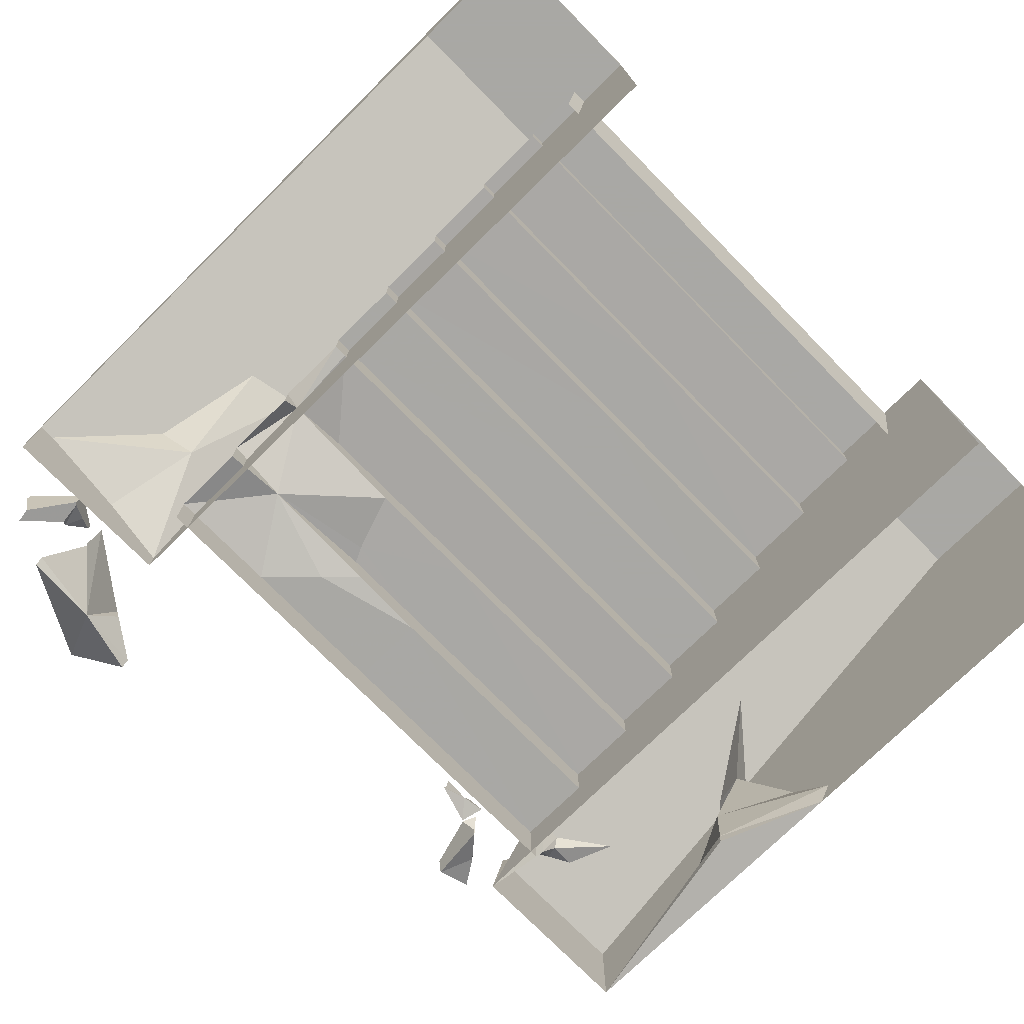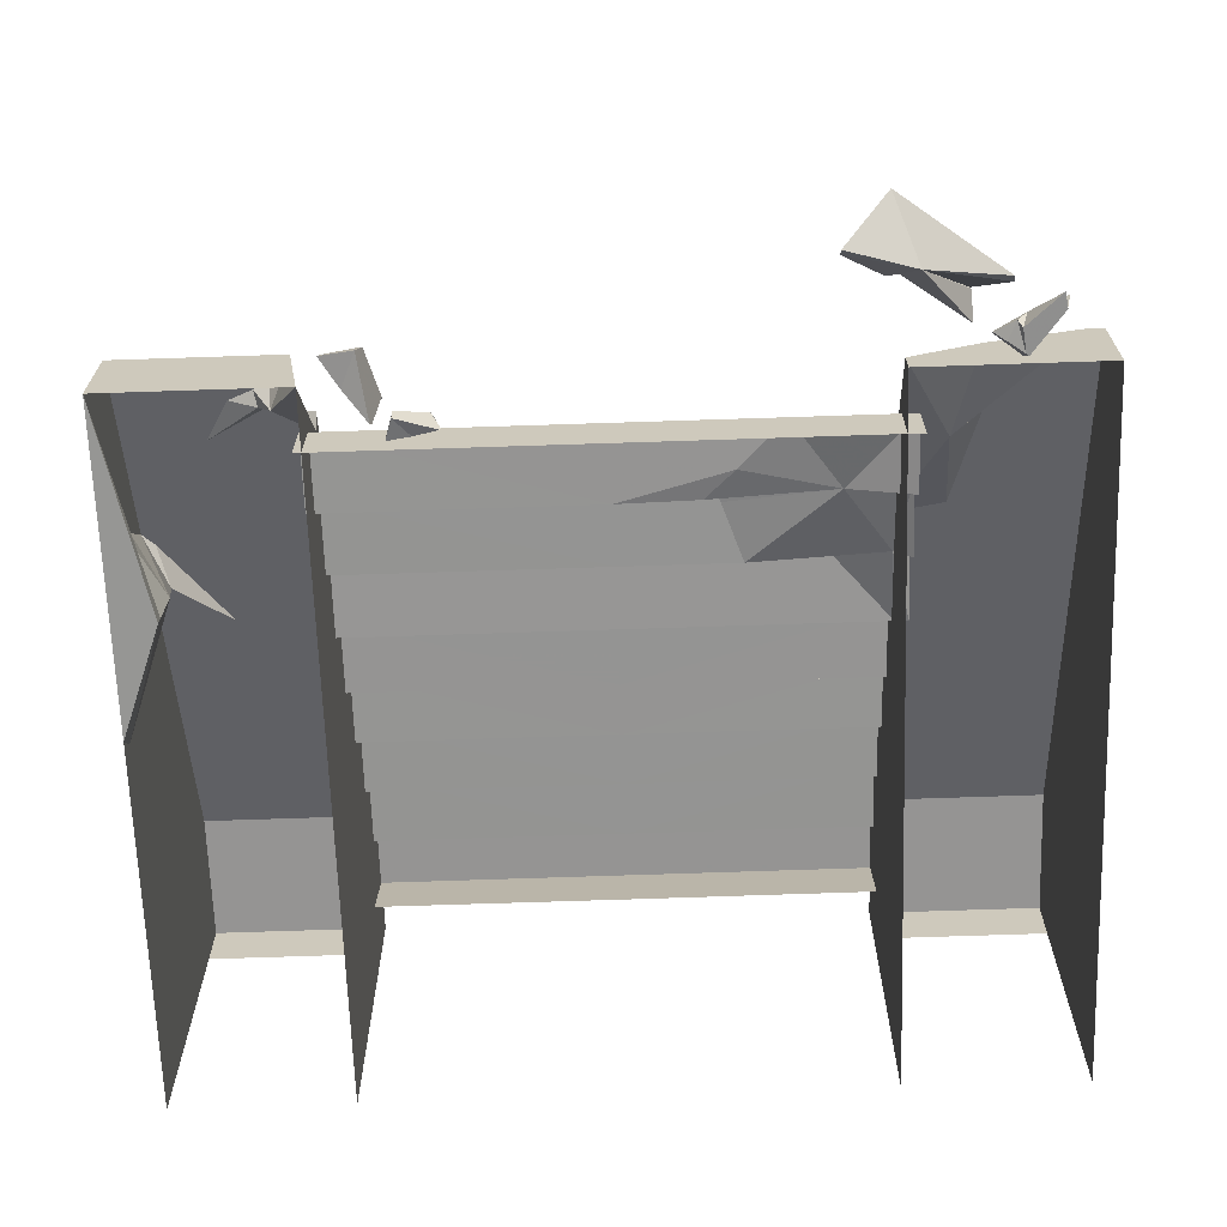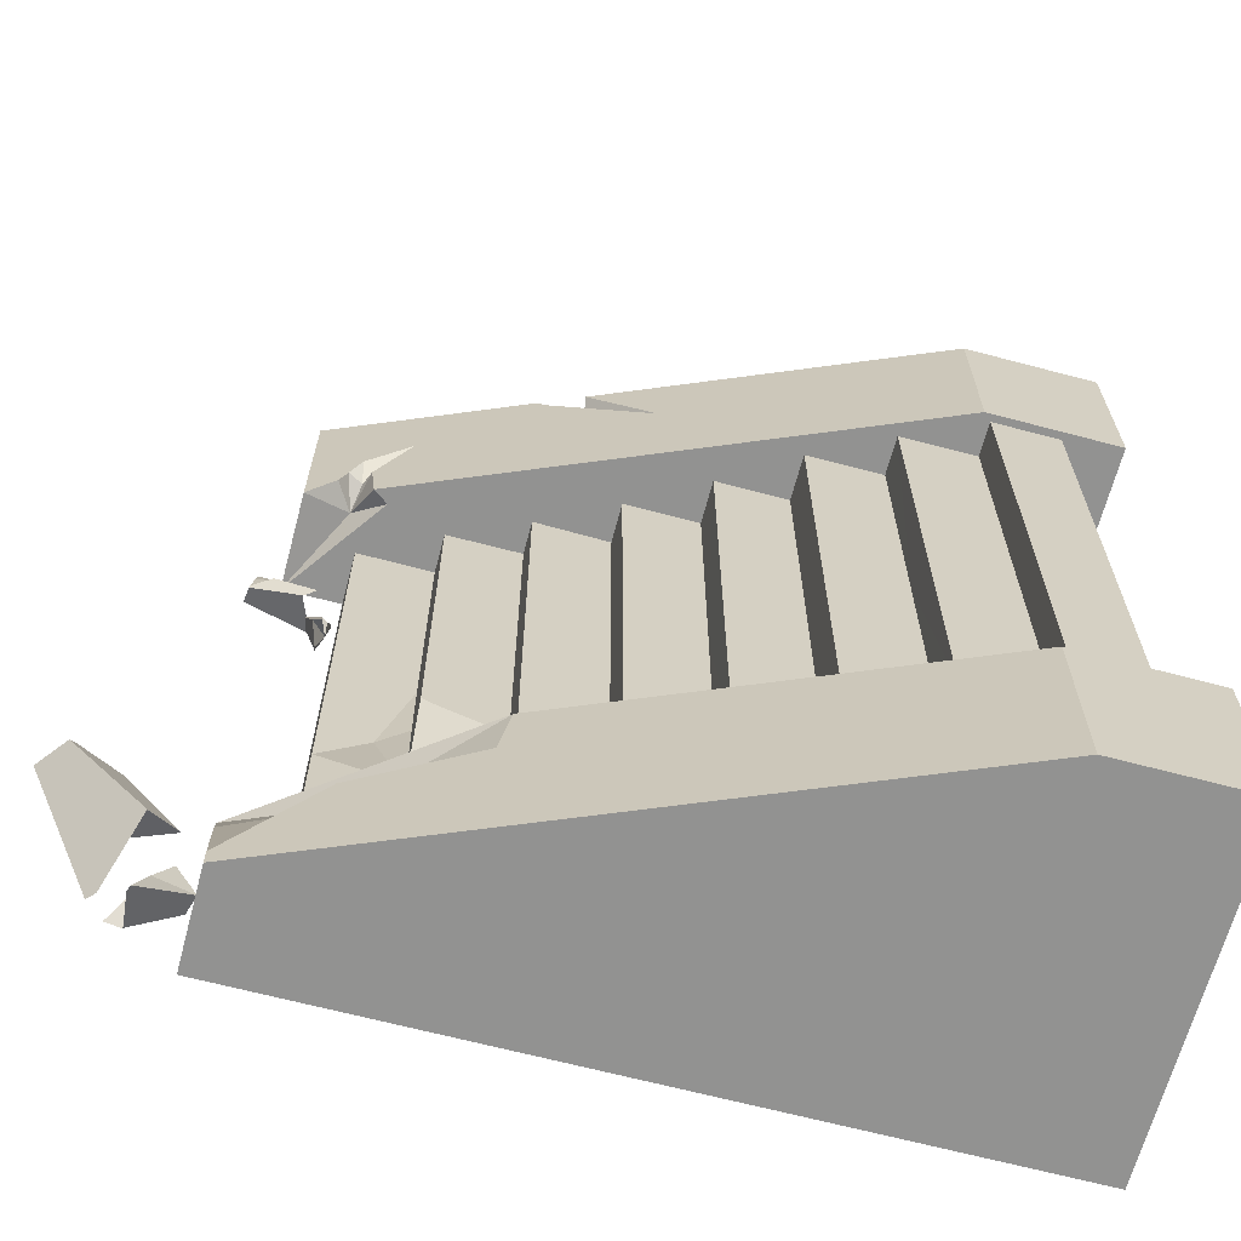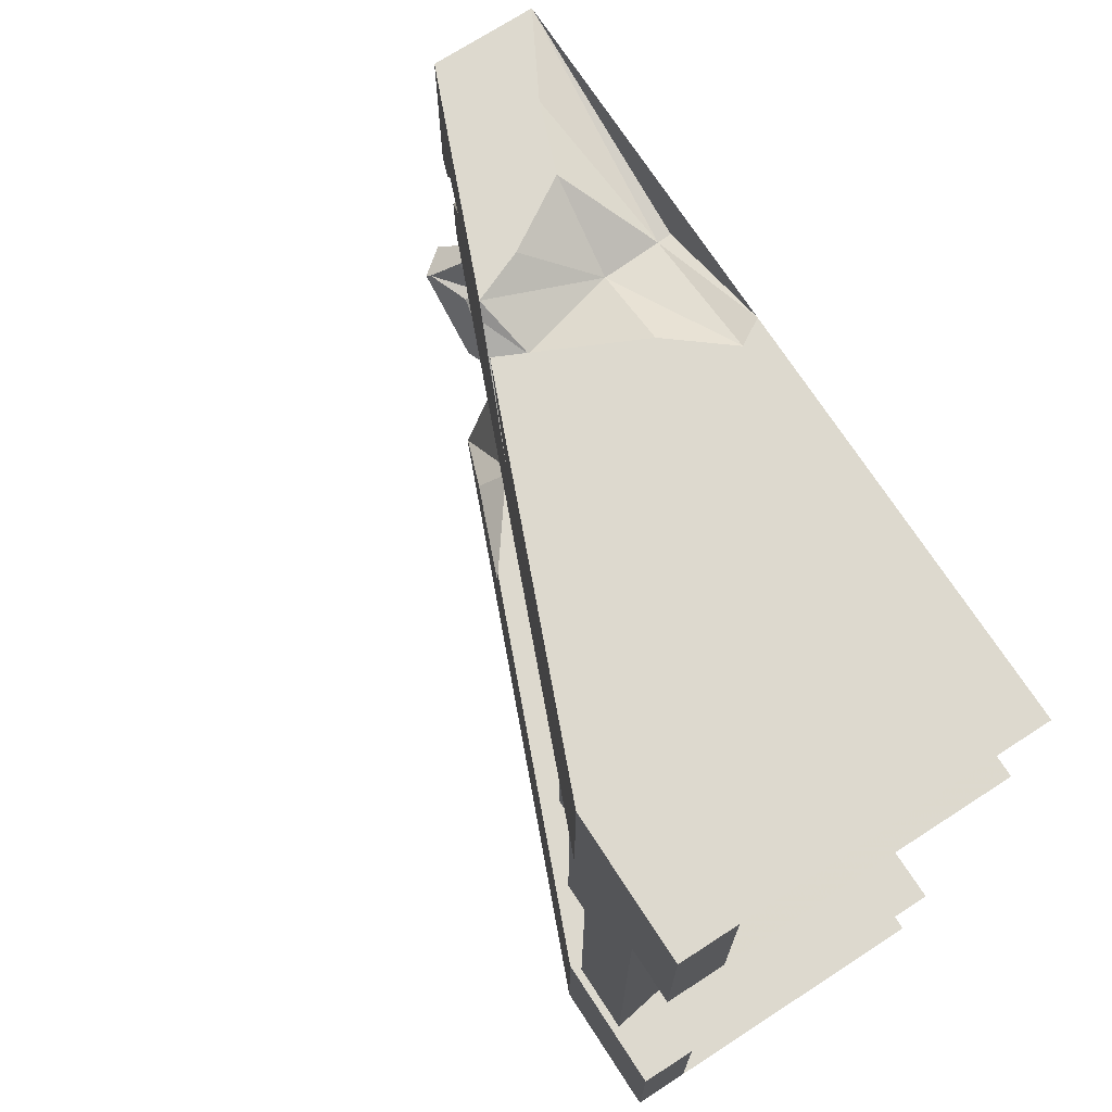
<metadata>
{"format":"obj","ext":"obj","renderer":"f3d","projection":"perspective","resolution":1024,"background":"white","views":[{"elev":-75.0,"azim":44.5,"up":"+Z"},{"elev":-67.1,"azim":-88.1,"up":"+Z"},{"elev":-66.2,"azim":-14.9,"up":"+Y"},{"elev":71.8,"azim":57.0,"up":"+Y"}]}
</metadata>
<code>
g huodong_fuben_652_pingtai01_po
v -225.4 -125.9 16.5
v -220.8 -116.2 2.709
v -224.6 -116.4 -2.184
v -248.9 -141.9 17.76
v -235.9 -141.4 34.26
v -233.7 -139 32.41
v -193.7 -183.4 31.71
v -177.7 -183.8 24.98
v -209 -140.8 22.48
v -194.3 -182.8 31.75
v -235.9 -141.4 34.26
v -233.7 -139 32.41
v -206.9 -199.2 -4.634
v -194.3 -182.8 31.75
v -235.9 -141.4 34.26
v -248.9 -141.9 17.76
v -211.1 -198.7 -9.125
v -174.2 -197.9 4.855
v -177.8 -191.3 9.483
v -176.8 -191 12.45
v -164.6 -207.1 9.999
v -167.9 -208.1 -0.01422
v -169 -206.6 0.2127
v -191.9 -225.8 -2.783
v -200.5 -224.3 -2.567
v -182.3 -204.9 0.4469
v -191.6 -225.5 -2.739
v -167.9 -208.1 -0.01422
v -169 -206.6 0.2127
v -193.3 -229.9 17.78
v -191.6 -225.5 -2.739
v -167.9 -208.1 -0.01422
v -164.6 -207.1 9.999
v -192.1 -229.4 20.58
v -178.5 130 9.608
v -177.5 138.6 7.894
v -177.9 139.4 4.911
v -181.7 120.1 -0.1905
v -180.4 117.1 9.866
v -180 118.9 10.34
v -151.9 109.9 15.97
v -145 114.5 18.78
v -169.1 125.4 14.63
v -152.3 110 15.88
v -180.4 117.1 9.866
v -180 118.9 10.34
v -145 113.6 -3.533
v -152.3 110 15.88
v -180.4 117.1 9.866
v -181.7 120.1 -0.1905
v -145.8 114.6 -6.39
v -139.7 106.8 5.84
v -134.3 108.4 4.337
v -133.8 108.5 2.281
v -146.6 104.6 -0.41
v -148 104.3 6.524
v -146.8 104.6 6.772
v -144.1 86.17 14.38
v -139.4 83.79 16.78
v -139.7 100.6 10.52
v -144.2 86.45 14.25
v -148 104.3 6.524
v -146.8 104.6 6.772
v -139.9 80.56 2.19
v -144.2 86.45 14.25
v -148 104.3 6.524
v -146.6 104.6 -0.41
v -139.5 80.93 0.1633
v -164.7 -149.3 -1.52
v -164.7 -149.3 14.58
v 170.2 -149.5 -1.422
v 248.1 -149.5 192.5
v 248.1 -149.5 -1.422
v 170.2 -149.5 192.5
v -164.7 -190 34.52
v -164.7 -149.3 14.58
v -164.7 -149.3 -1.52
v -164.7 -254.1 -1.52
v -164.8 -254.1 52.77
v -164.7 -244.4 52.77
v 170 -254.2 192.5
v -164.8 -254.1 52.77
v -164.7 -254.1 -1.52
v 170 -254.2 -1.422
v 247.9 -254.2 192.5
v 247.9 -254.2 -1.422
v 170 -254.2 192.5
v 247.9 -254.2 192.5
v 248.1 -149.5 192.5
v 170.2 -149.5 192.5
v -86.64 154.6 52.06
v -86.64 154.6 29.38
v -86.68 -2.124 29.56
v -86.69 -2.124 52.06
v -130.5 154.6 29.54
v -130.5 154.6 -1.523
v -130.5 -2.112 -1.52
v -130.5 -2.111 29.54
v -43.3 154.6 71.34
v -43.29 154.6 52.19
v -43.3 -2.137 52.1
v -43.31 -2.137 71.34
v -86.64 154.6 52.06
v -86.69 -2.124 52.06
v -43.3 -2.137 52.1
v -43.29 154.6 52.19
v -130.5 154.6 29.54
v -130.5 -2.111 29.54
v -86.68 -2.124 29.56
v -86.64 154.6 29.38
v -43.3 154.6 71.34
v -43.31 -2.137 71.34
v 0.4886 -2.15 70.71
v 0.5398 154.6 70.72
v 0.4573 154.6 93.7
v 0.5398 154.6 70.72
v 0.4886 -2.15 70.71
v 0.404 -2.15 93.7
v 86.03 154.6 145.2
v 86.04 154.6 118.6
v 85.99 -2.175 118.7
v 85.97 -2.175 145.2
v 43.73 154.6 118.7
v 43.75 154.6 93.7
v 43.72 -2.162 93.73
v 43.69 -2.162 118.7
v 130.6 154.6 168
v 130.6 154.6 145.3
v 130.6 -2.188 145.2
v 130.5 -2.188 168
v 0.4573 154.6 93.7
v 0.404 -2.15 93.7
v 43.72 -2.162 93.73
v 43.75 154.6 93.7
v 86.03 154.6 145.2
v 85.97 -2.175 145.2
v 130.6 -2.188 145.2
v 130.6 154.6 145.3
v 43.73 154.6 118.7
v 43.69 -2.162 118.7
v 85.99 -2.175 118.7
v 86.04 154.6 118.6
v 130.6 154.6 168
v 130.5 -2.188 168
v 175.2 -2.201 168.1
v 175.3 154.6 168.1
v 175.3 154.6 188.1
v 175.3 154.6 168.1
v 175.2 -2.201 168.1
v 175.2 -2.201 188.1
v 175.3 154.6 188.1
v 175.2 -2.201 188.1
v 214.4 -1.624 188.1
v 214.6 154.6 188.1
v -86.7 -48.66 31.87
v -86.71 -53.79 52.06
v -130.5 -120.5 -1.523
v -130.5 -92.14 29.54
v -43.3 -70.21 52.14
v -43.32 -113.5 71.34
v -77.55 -58.28 52.08
v -43.3 -70.21 52.14
v -103.4 -65.98 29.52
v -86.7 -48.66 31.87
v -43.32 -113.5 71.34
v 0.4357 -150.9 70.72
v 0.4357 -150.9 70.72
v 0.4175 -153.9 75.49
v 85.91 -158.8 145.2
v 85.92 -158.8 118.6
v 43.64 -158.8 118.7
v 43.66 -158.8 93.7
v 130.5 -158.8 168
v 130.5 -158.8 145.3
v 0.3505 -158.8 93.7
v 43.66 -158.8 93.7
v 85.91 -158.8 145.2
v 130.5 -158.8 145.3
v 43.64 -158.8 118.7
v 85.92 -158.8 118.6
v 130.5 -158.8 168
v 175.2 -158.8 168.1
v 175.2 -158.8 188.1
v 175.2 -158.8 168.1
v 175.2 -158.8 188.1
v 214 -158.7 188.1
v 248.7 149.2 192.5
v 170.8 149.3 192.5
v 170.8 149.3 -1.422
v 248.7 149.2 -1.422
v 7.298 220.4 124.4
v 171 254.2 192.5
v -25.23 254.2 110.8
v 32.36 254.2 12.01
v 171 254.2 -1.422
v 24.44 254.2 -1.465
v 248.9 254.2 192.5
v 248.9 254.2 -1.422
v 171 254.2 192.5
v 170.8 149.3 192.5
v 248.7 149.2 192.5
v 248.9 254.2 192.5
v 171 254.2 192.5
v 214.6 154.6 188.1
v 214.4 -1.624 188.1
v 207.8 -1.235 146.2
v 207.9 154.6 146.2
v 214 -158.7 188.1
v 207.3 -158.7 146.2
v 248.1 -149.5 192.5
v 247.9 -254.2 192.5
v 247.9 -254.2 161.1
v 248.1 -149.5 161.1
v 248.9 254.2 192.5
v 248.7 149.2 192.5
v 248.7 149.2 161.1
v 248.9 254.2 161.1
v 12.04 211.3 126.3
v -23.03 167.5 111.8
v 170.8 149.3 192.5
v -47.34 149.7 101.6
v -62.5 254.2 72.87
v -164.6 254.2 52.77
v -51.31 254.2 99.93
v -51.31 254.2 99.93
v -164.6 254.2 52.77
v -43.94 247.5 103
v -85.25 254.2 35.84
v -121.5 254.2 22.04
v -164.5 254.2 18.15
v 7.399 254.2 42.85
v -25.23 254.2 110.8
v -164.5 254.2 -1.52
v -164.8 -254.1 52.77
v 170 -254.2 192.5
v -119 -196.6 71.86
v -164.7 -244.4 52.77
v -50.56 -149.4 100.4
v 170.2 -149.5 192.5
v -50.56 -149.4 100.4
v -56.51 -180.9 97.92
v 0.4329 -158.8 70.72
v -86.71 -53.79 52.06
v -130.5 -92.14 29.54
v 0.3505 -158.8 93.7
v -47.34 149.7 101.6
v -112.1 149.8 44.63
v -90.19 149.8 -1.498
v -120 149.9 61.28
v -128.9 149.9 67.65
v 12.04 211.3 126.3
v -131.7 176.6 66.49
v -137.4 194.8 64.08
v -144.1 180.7 61.32
v -143.8 180.6 61.44
v -112.4 209.2 74.51
v -164.5 254.2 18.15
v -164.5 254.2 -1.52
v -164.6 149.9 -1.52
v -148.4 171.3 59.5
v -164.6 158.9 52.77
v -164.6 254.2 52.77
v -164.6 158.9 52.77
v -128.9 149.9 67.65
f 1 2 3
f 1 3 4
f 4 5 6
f 1 4 6
f 7 8 9
f 10 7 9
f 11 10 9
f 12 11 9
f 13 14 15
f 15 16 17
f 13 15 17
f 18 19 20
f 18 20 21
f 21 22 23
f 18 21 23
f 24 25 26
f 27 24 26
f 28 27 26
f 29 28 26
f 30 31 32
f 32 33 34
f 30 32 34
f 35 36 37
f 35 37 38
f 38 39 40
f 35 38 40
f 41 42 43
f 44 41 43
f 45 44 43
f 46 45 43
f 47 48 49
f 49 50 51
f 47 49 51
f 52 53 54
f 52 54 55
f 55 56 57
f 52 55 57
f 58 59 60
f 61 58 60
f 62 61 60
f 63 62 60
f 64 65 66
f 66 67 68
f 64 66 68
f 69 70 71
f 72 73 71
f 71 74 72
f 75 76 77
f 75 77 78
f 78 79 80
f 75 78 80
f 81 82 83
f 83 84 81
f 85 81 84
f 84 86 85
f 87 88 89
f 89 90 87
f 91 92 93
f 93 94 91
f 95 96 97
f 97 98 95
f 99 100 101
f 101 102 99
f 103 104 105
f 105 106 103
f 107 108 109
f 109 110 107
f 111 112 113
f 113 114 111
f 115 116 117
f 117 118 115
f 119 120 121
f 121 122 119
f 123 124 125
f 125 126 123
f 127 128 129
f 129 130 127
f 131 132 133
f 133 134 131
f 135 136 137
f 137 138 135
f 139 140 141
f 141 142 139
f 143 144 145
f 145 146 143
f 147 148 149
f 149 150 147
f 151 152 153
f 153 154 151
f 155 156 94
f 94 93 155
f 97 157 158
f 158 98 97
f 159 160 102
f 102 101 159
f 105 161 162
f 109 108 163
f 163 164 109
f 113 112 165
f 165 166 113
f 167 168 118
f 118 117 167
f 169 122 121
f 121 170 169
f 171 126 125
f 125 172 171
f 173 130 129
f 129 174 173
f 175 176 133
f 133 132 175
f 177 178 137
f 137 136 177
f 179 180 141
f 141 140 179
f 181 182 145
f 145 144 181
f 183 150 149
f 149 184 183
f 185 186 153
f 153 152 185
f 187 188 189
f 189 190 187
f 191 192 193
f 194 195 196
f 197 198 195
f 195 199 197
f 200 201 202
f 202 203 200
f 204 205 206
f 206 207 204
f 208 209 206
f 206 205 208
f 210 211 212
f 212 213 210
f 214 215 216
f 216 217 214
f 218 219 220
f 220 192 218
f 191 218 192
f 219 221 220
f 222 223 224
f 225 226 227
f 228 229 223
f 229 230 223
f 231 232 199
f 199 195 231
f 194 231 195
f 222 228 223
f 233 230 229
f 234 235 236
f 236 237 234
f 238 74 71
f 239 240 241
f 241 235 239
f 235 241 236
f 167 242 168
f 104 243 161
f 161 105 104
f 108 244 163
f 168 245 118
f 242 245 168
f 189 188 246
f 189 246 247
f 248 189 247
f 247 246 249
f 250 221 219
f 219 218 251
f 250 219 251
f 250 251 227
f 250 227 252
f 253 226 254
f 254 255 253
f 253 256 226
f 257 258 259
f 256 252 227
f 256 227 226
f 260 255 254
f 260 254 226
f 260 226 261
f 262 257 259
f 259 263 262
f 246 264 249
g huodong_fuben_652_pingtai01_po
v -207.1 -139 11.48
v -233.7 -139 32.41
v -209 -140.8 22.48
v -207.1 -139 11.48
v -220.8 -116.2 2.709
v -225.4 -125.9 16.5
v -233.7 -139 32.41
v -224.6 -116.4 -2.184
v -220.8 -116.2 2.709
v -214.4 -154.9 -5.084
v -248.9 -141.9 17.76
v -211.1 -198.7 -9.125
v -207.1 -139 11.48
v -209 -140.8 22.48
v -177.7 -183.8 24.98
v -193.7 -183.4 31.71
v -193.7 -183.4 31.71
v -194.3 -182.8 31.75
v -214.4 -154.9 -5.084
v -194.3 -182.8 31.75
v -206.9 -199.2 -4.634
v -184.9 -202.6 4.987
v -169 -206.6 0.2127
v -182.3 -204.9 0.4469
v -184.9 -202.6 4.987
v -177.8 -191.3 9.483
v -174.2 -197.9 4.855
v -169 -206.6 0.2127
v -176.8 -191 12.45
v -177.8 -191.3 9.483
v -185.7 -208.8 15.38
v -164.6 -207.1 9.999
v -192.1 -229.4 20.58
v -184.9 -202.6 4.987
v -182.3 -204.9 0.4469
v -200.5 -224.3 -2.567
v -191.9 -225.8 -2.783
v -191.9 -225.8 -2.783
v -191.6 -225.5 -2.739
v -185.7 -208.8 15.38
v -191.6 -225.5 -2.739
v -193.3 -229.9 17.78
v -167 129.9 11.74
v -180 118.9 10.34
v -169.1 125.4 14.63
v -167 129.9 11.74
v -177.5 138.6 7.894
v -178.5 130 9.608
v -180 118.9 10.34
v -177.9 139.4 4.911
v -177.5 138.6 7.894
v -161.6 128.3 1.023
v -181.7 120.1 -0.1905
v -145.8 114.6 -6.39
v -167 129.9 11.74
v -169.1 125.4 14.63
v -145 114.5 18.78
v -151.9 109.9 15.97
v -151.9 109.9 15.97
v -152.3 110 15.88
v -161.6 128.3 1.023
v -152.3 110 15.88
v -145 113.6 -3.533
v -136.4 100.3 8.618
v -146.8 104.6 6.772
v -139.7 100.6 10.52
v -136.4 100.3 8.618
v -134.3 108.4 4.337
v -139.7 106.8 5.84
v -146.8 104.6 6.772
v -133.8 108.5 2.281
v -134.3 108.4 4.337
v -135.8 95.15 2.335
v -146.6 104.6 -0.41
v -139.5 80.93 0.1633
v -136.4 100.3 8.618
v -139.7 100.6 10.52
v -139.4 83.79 16.78
v -144.1 86.17 14.38
v -144.1 86.17 14.38
v -144.2 86.45 14.25
v -135.8 95.15 2.335
v -144.2 86.45 14.25
v -139.9 80.56 2.19
v -109.4 -176.5 52.77
v -119 -196.6 71.86
v -56.51 -180.9 97.92
v -50.56 -149.4 100.4
v -120 149.9 61.28
v -128.9 149.9 67.65
v -138 169.9 42.94
v -164.6 149.9 -1.52
v -164.6 149.9 -1.52
v -138 169.9 42.94
v -164.6 158.9 52.77
v 12.04 211.3 126.3
v 7.298 220.4 124.4
v -25.23 254.2 110.8
v -22.61 239.4 92.14
v 12.04 211.3 126.3
v -164.6 149.9 -1.52
v -90.19 149.8 -1.498
v -112.1 149.8 44.63
v 7.399 254.2 42.85
v -38.49 230.3 39.38
v -22.61 239.4 92.14
v -25.23 254.2 110.8
v -138 169.9 42.94
v -128.9 149.9 67.65
v -131.7 176.6 66.49
v 32.36 254.2 12.01
v 24.44 254.2 -1.465
v -39.92 230.3 8.901
v -40.27 230.3 1.445
v -164.5 254.2 -1.52
v -121.5 254.2 22.04
v -85.25 254.2 35.84
v -62.5 254.2 72.87
v -51.31 254.2 99.93
v -43.94 247.5 103
v -164.7 -244.4 52.77
v -109.4 -176.5 52.77
v -164.7 -149.3 14.58
v -164.7 -190 34.52
v -164.7 -244.4 52.77
v -164.7 -149.3 14.58
v -109.4 -176.5 52.77
v -50.56 -149.4 100.4
v 170.2 -149.5 -1.422
v -130.5 -120.5 -1.523
v -130.5 -136 -1.523
v -130.5 -131.1 29.54
v -130.5 -92.14 29.54
v -103.4 -65.98 29.52
v -87.06 -121.2 40.82
v -86.7 -48.66 31.87
v -86.7 -48.66 31.87
v -87.06 -121.2 40.82
v -86.71 -53.79 52.06
v -86.71 -53.79 52.06
v -77.55 -58.28 52.08
v -43.3 -70.21 52.14
v -43.32 -148.8 61.76
v -43.32 -113.5 71.34
v -43.32 -148.8 61.76
v 0.4329 -158.8 70.72
v 0.4357 -150.9 70.72
v -43.32 -113.5 71.34
v -130.5 -92.14 29.54
v -130.5 -131.1 29.54
v -43.3 -70.21 52.14
v -130.5 -158.8 -1.523
v -130.5 -158.8 29.54
v -130.5 -158.8 29.54
v -86.74 -158.8 29.38
v -86.74 -158.8 29.38
v -86.75 -158.8 52.06
v -86.75 -158.8 52.06
v -43.31 -158.8 52.19
v -43.31 -158.8 52.19
v -43.32 -158.8 71.34
v -43.32 -158.8 71.34
v -112.4 209.2 74.51
v -135.2 178.3 57.57
v -164.6 158.9 52.77
v -148.4 171.3 59.5
v -51.31 254.2 99.93
v -137.4 194.8 64.08
v -143.8 180.6 61.44
v -120 149.9 61.28
f 265 266 267
f 268 269 270
f 270 271 268
f 272 273 274
f 275 272 274
f 276 275 274
f 277 278 274
f 273 277 274
f 278 279 274
f 279 280 274
f 281 282 283
f 284 285 274
f 285 276 274
f 286 287 288
f 289 290 291
f 291 292 289
f 293 294 295
f 296 293 295
f 297 296 295
f 298 299 295
f 294 298 295
f 299 300 295
f 300 301 295
f 302 303 304
f 305 306 295
f 306 297 295
f 307 308 309
f 310 311 312
f 312 313 310
f 314 315 316
f 317 314 316
f 318 317 316
f 319 320 316
f 315 319 316
f 320 321 316
f 321 322 316
f 323 324 325
f 326 327 316
f 327 318 316
f 328 329 330
f 331 332 333
f 333 334 331
f 335 336 337
f 338 335 337
f 339 338 337
f 340 341 337
f 336 340 337
f 341 342 337
f 342 343 337
f 344 345 346
f 347 348 337
f 348 339 337
f 349 350 351
f 351 352 349
f 353 354 355
f 355 356 353
f 357 358 359
f 360 361 362
f 360 362 363
f 360 363 364
f 365 366 367
f 368 369 370
f 370 371 368
f 372 373 374
f 375 376 377
f 375 377 369
f 368 375 369
f 376 378 377
f 379 380 377
f 377 378 379
f 377 381 369
f 369 382 383
f 383 370 369
f 363 384 364
f 369 381 382
f 376 379 378
f 377 380 381
f 349 385 350
f 386 387 388
f 388 389 386
f 390 391 392
f 392 393 390
f 394 395 396
f 396 397 394
f 398 399 400
f 401 402 403
f 404 399 405
f 406 407 408
f 409 410 411
f 411 412 409
f 413 414 399
f 399 398 413
f 415 405 399
f 399 409 415
f 395 416 417
f 417 396 395
f 418 419 399
f 399 414 418
f 402 420 421
f 422 423 409
f 409 399 422
f 407 424 425
f 409 426 410
f 374 427 428
f 374 428 372
f 429 372 430
f 363 431 384
f 432 433 428
f 428 427 432
f 372 428 433
f 433 430 372
f 365 367 434

</code>
